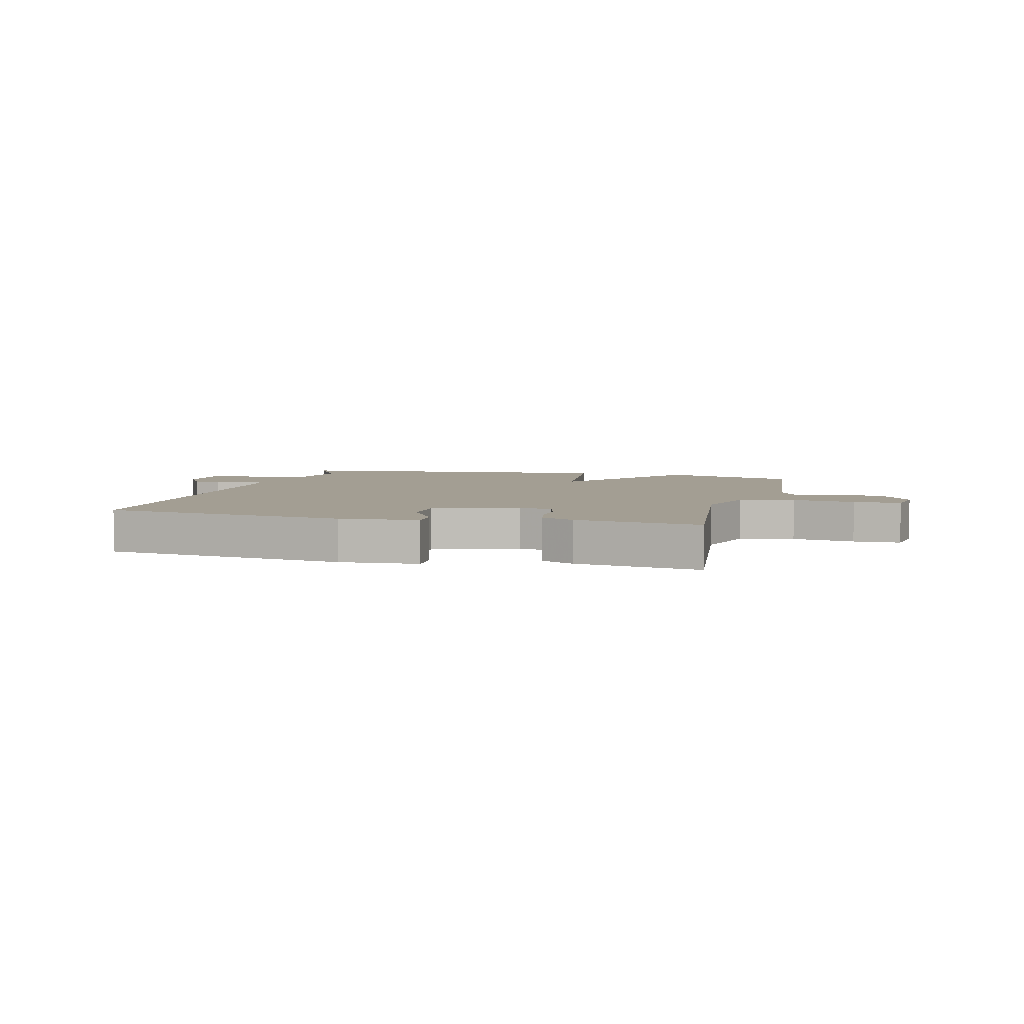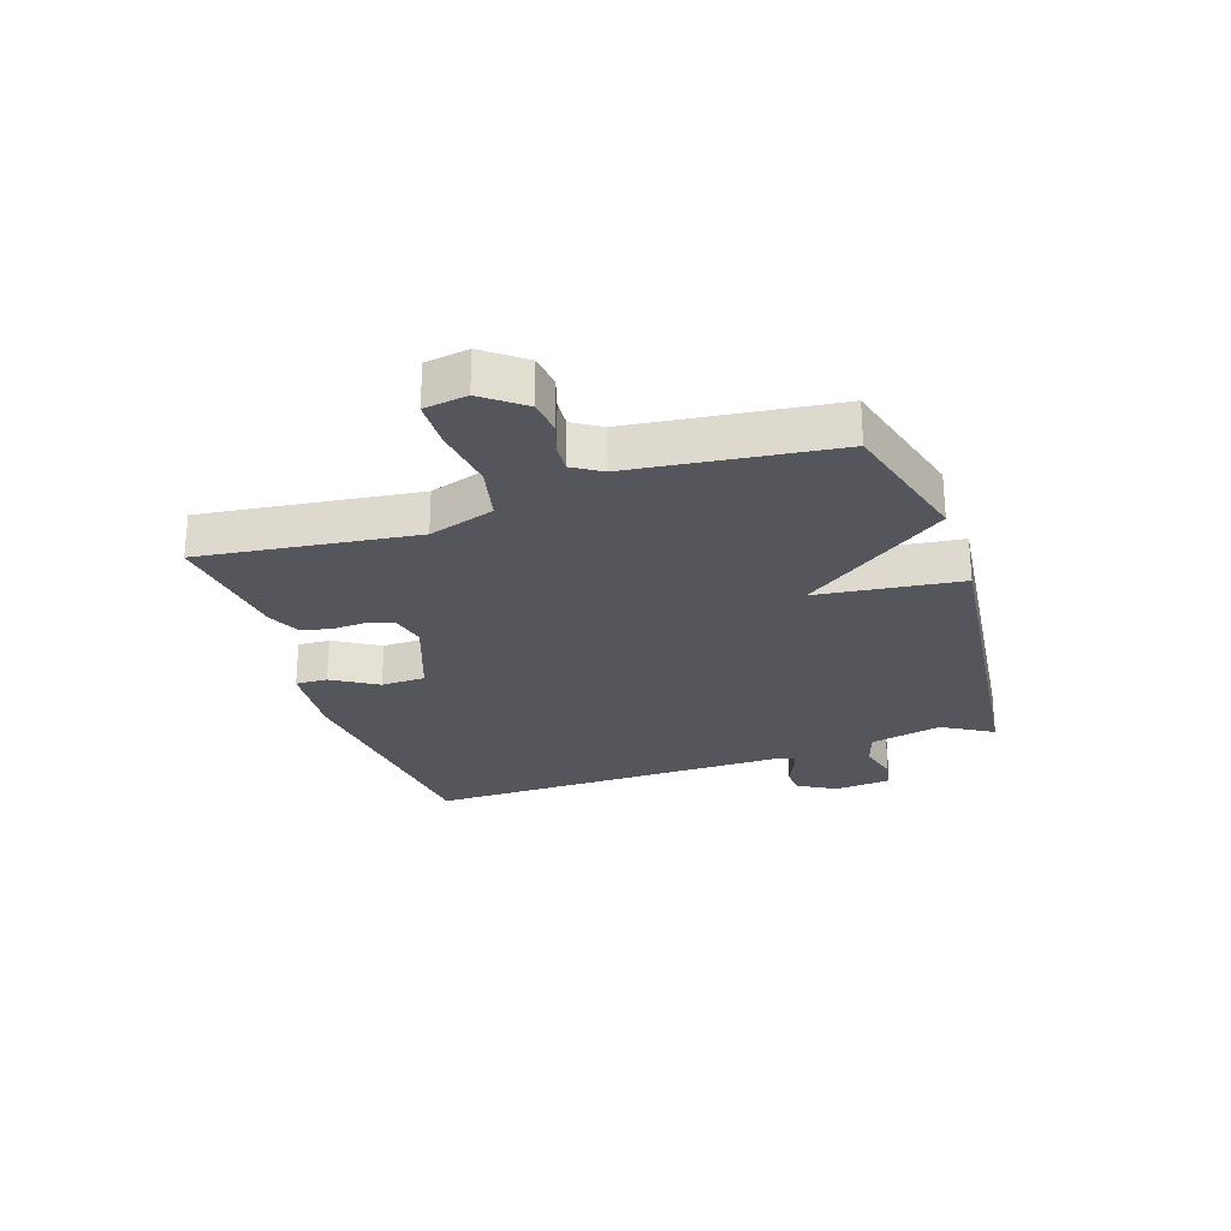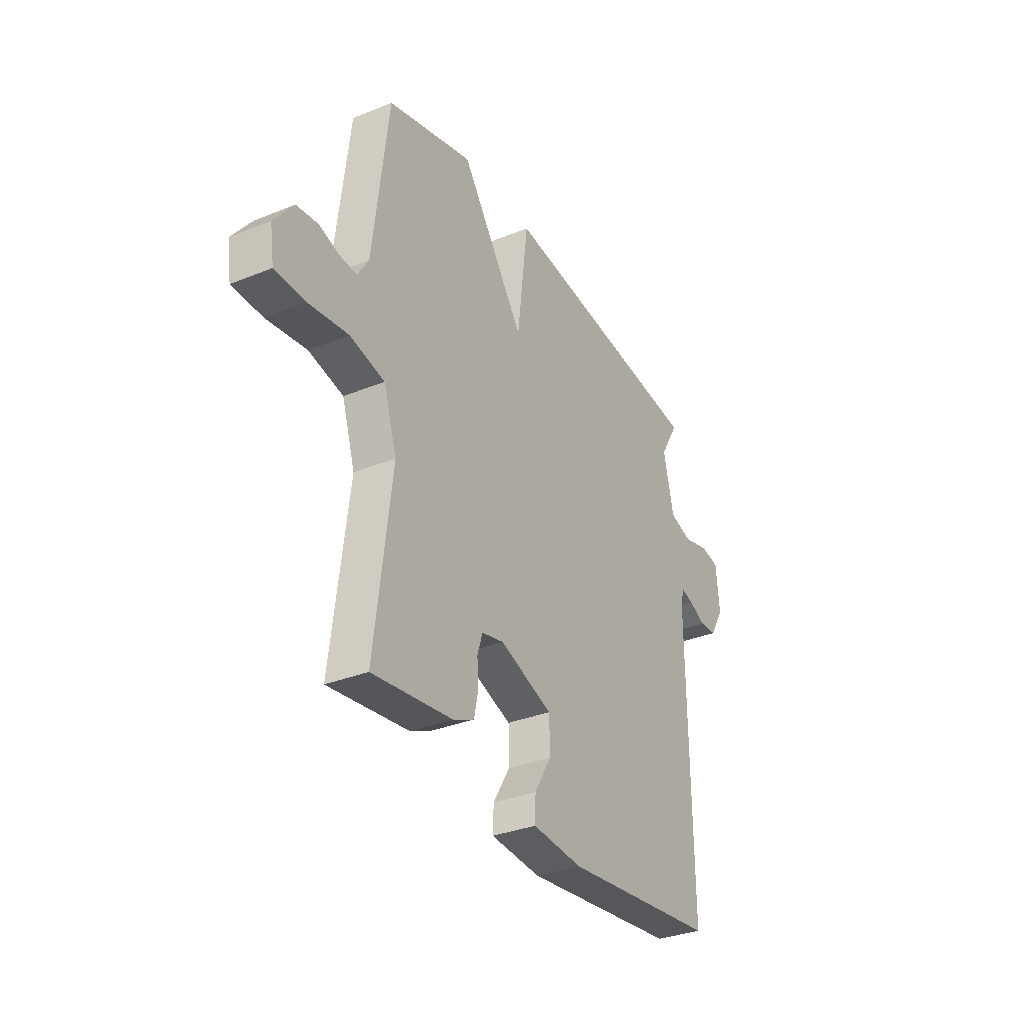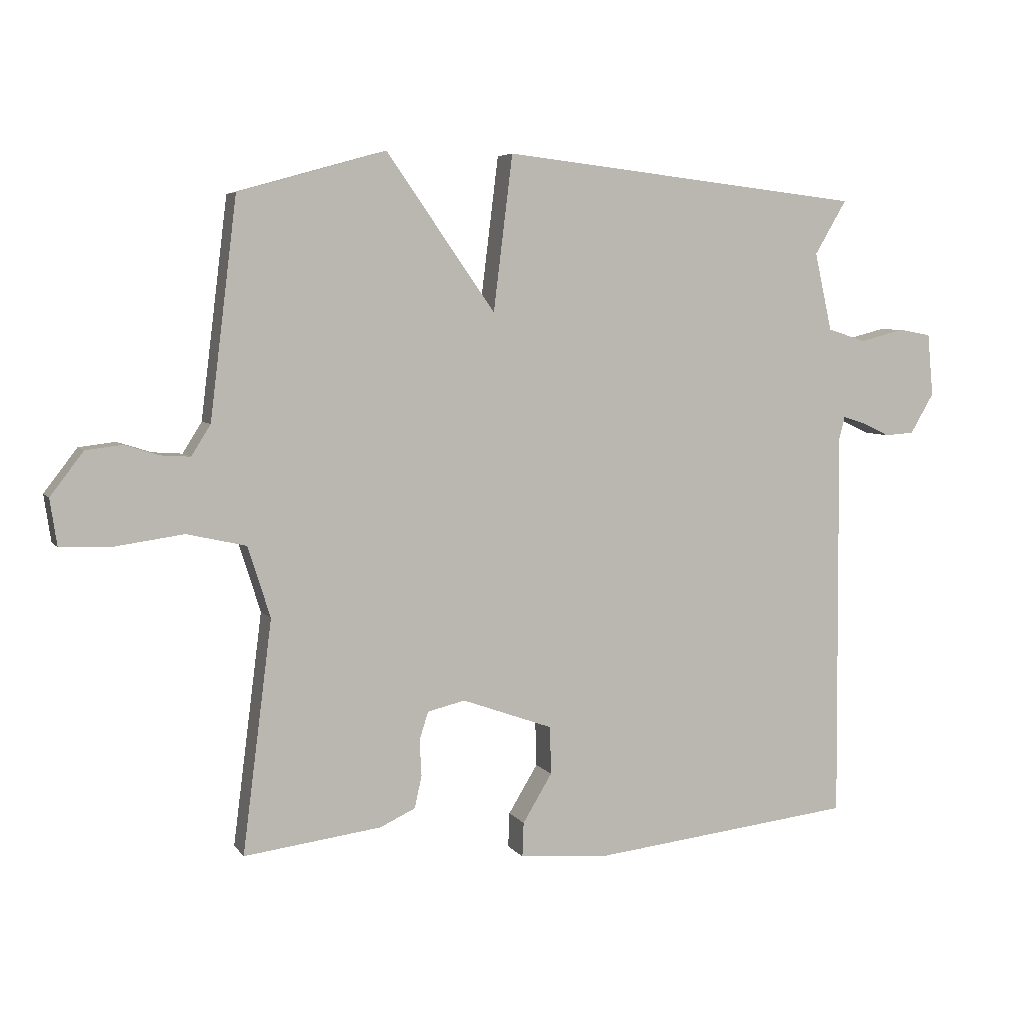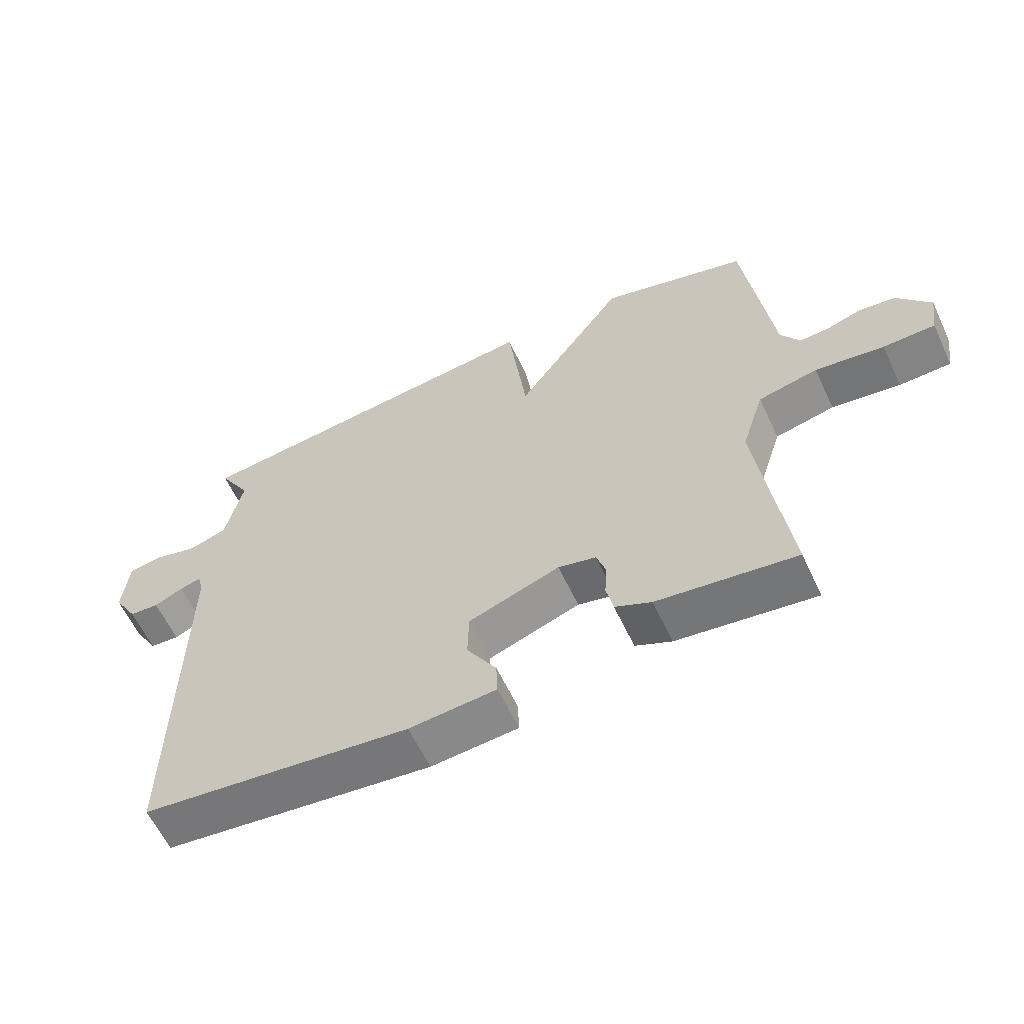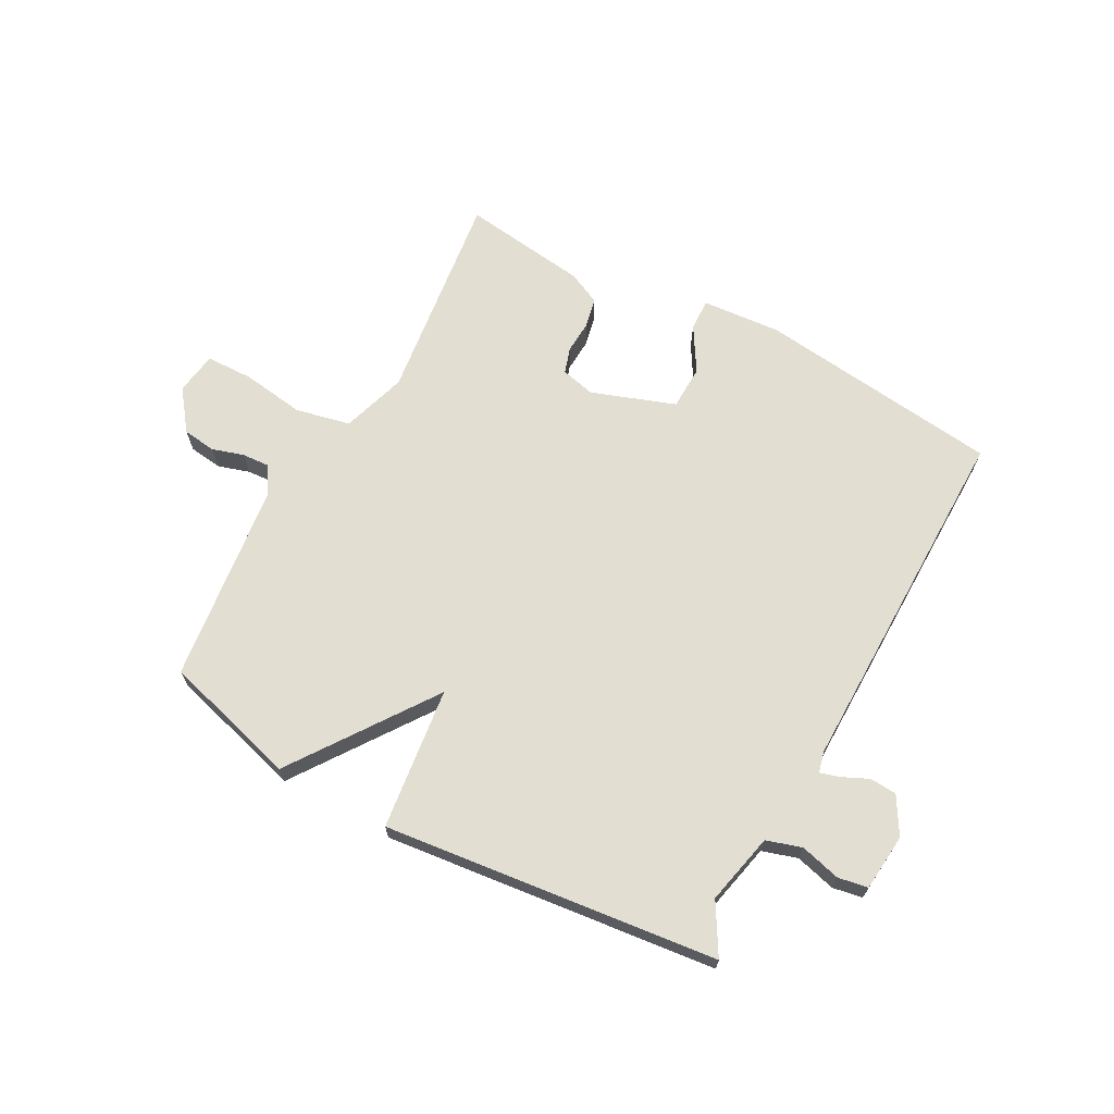
<metadata>
{"format":"obj","ext":"obj","renderer":"f3d","projection":"perspective","resolution":1024,"background":"white","views":[{"elev":5.2,"azim":-165.1,"up":"+Y"},{"elev":-26.3,"azim":-71.6,"up":"+Y"},{"elev":-32.9,"azim":-60.7,"up":"+Z"},{"elev":5.5,"azim":-18.8,"up":"+Z"},{"elev":-60.8,"azim":-154.9,"up":"+Z"},{"elev":67.7,"azim":28.6,"up":"+Y"}]}
</metadata>
<code>
v 0.5 0.07 0.5
v 0.45 0.07 0.415
v 0.477 0.07 0.293
v 0.537 0.07 0.274
v 0.606 0.07 0.292
v 0.657 0.07 0.283
v 0.666 0.07 0.185
v 0.629 0.07 0.122
v 0.583 0.07 0.119
v 0.538 0.07 0.14
v 0.505 0.07 0.15
v 0.496 0.07 0.114
v 0.5 0.07 -0.5
v 0.083 0.07 -0.548
v -0.052 0.07 -0.537
v -0.05 0.07 -0.483
v -0.004 0.07 -0.407
v -0.006 0.07 -0.332
v -0.148 0.07 -0.281
v -0.207 0.07 -0.295
v -0.221 0.07 -0.339
v -0.218 0.07 -0.395
v -0.229 0.07 -0.446
v -0.285 0.07 -0.472
v -0.5 0.07 -0.5
v -0.454 0.07 -0.137
v -0.489 0.07 -0.026
v -0.582 0.07 -0.005
v -0.689 0.07 -0.02
v -0.77 0.07 -0.018
v -0.781 0.07 0.055
v -0.729 0.07 0.123
v -0.672 0.07 0.13
v -0.618 0.07 0.113
v -0.572 0.07 0.11
v -0.542 0.07 0.158
v -0.5 0.07 0.5
v -0.269 0.07 0.565
v -0.099 0.07 0.322
v -0.069 0.07 0.565
v 0.5 0 0.5
v 0.45 0 0.415
v 0.477 0 0.293
v 0.537 0 0.274
v 0.606 0 0.292
v 0.657 0 0.283
v 0.666 0 0.185
v 0.629 0 0.122
v 0.583 0 0.119
v 0.538 0 0.14
v 0.505 0 0.15
v 0.496 0 0.114
v 0.5 0 -0.5
v 0.083 0 -0.548
v -0.052 0 -0.537
v -0.05 0 -0.483
v -0.004 0 -0.407
v -0.006 0 -0.332
v -0.148 0 -0.281
v -0.207 0 -0.295
v -0.221 0 -0.339
v -0.218 0 -0.395
v -0.229 0 -0.446
v -0.285 0 -0.472
v -0.5 0 -0.5
v -0.454 0 -0.137
v -0.489 0 -0.026
v -0.582 0 -0.005
v -0.689 0 -0.02
v -0.77 0 -0.018
v -0.781 0 0.055
v -0.729 0 0.123
v -0.672 0 0.13
v -0.618 0 0.113
v -0.572 0 0.11
v -0.542 0 0.158
v -0.5 0 0.5
v -0.269 0 0.565
v -0.099 0 0.322
v -0.069 0 0.565
f 39 40 1 2
f 36 37 38 39
f 39 2 3
f 36 39 3
f 35 36 3
f 32 33 34
f 31 32 34
f 30 31 34
f 29 30 34
f 28 29 34
f 27 28 34 35
f 24 25 26
f 23 24 26
f 22 23 26
f 21 22 26
f 20 21 26 27
f 35 3 4
f 27 35 4
f 20 27 4
f 19 20 4
f 15 16 17
f 14 15 17
f 13 14 17
f 12 13 17
f 11 12 17 18
f 8 9 10
f 7 8 10
f 6 7 10
f 5 6 10
f 4 5 10
f 4 10 11
f 4 11 18 19
f 42 41 80 79
f 79 78 77 76
f 43 42 79
f 43 79 76
f 43 76 75
f 74 73 72
f 74 72 71
f 74 71 70
f 74 70 69
f 74 69 68
f 75 74 68 67
f 66 65 64
f 66 64 63
f 66 63 62
f 66 62 61
f 67 66 61 60
f 44 43 75
f 44 75 67
f 44 67 60
f 44 60 59
f 57 56 55
f 57 55 54
f 57 54 53
f 57 53 52
f 58 57 52 51
f 50 49 48
f 50 48 47
f 50 47 46
f 50 46 45
f 50 45 44
f 51 50 44
f 59 58 51 44
f 1 41 42 2
f 2 42 43 3
f 3 43 44 4
f 4 44 45 5
f 5 45 46 6
f 6 46 47 7
f 7 47 48 8
f 8 48 49 9
f 9 49 50 10
f 10 50 51 11
f 11 51 52 12
f 12 52 53 13
f 13 53 54 14
f 14 54 55 15
f 15 55 56 16
f 16 56 57 17
f 17 57 58 18
f 18 58 59 19
f 19 59 60 20
f 20 60 61 21
f 21 61 62 22
f 22 62 63 23
f 23 63 64 24
f 24 64 65 25
f 25 65 66 26
f 26 66 67 27
f 27 67 68 28
f 28 68 69 29
f 29 69 70 30
f 30 70 71 31
f 31 71 72 32
f 32 72 73 33
f 33 73 74 34
f 34 74 75 35
f 35 75 76 36
f 36 76 77 37
f 37 77 78 38
f 38 78 79 39
f 39 79 80 40
f 40 80 41 1

</code>
